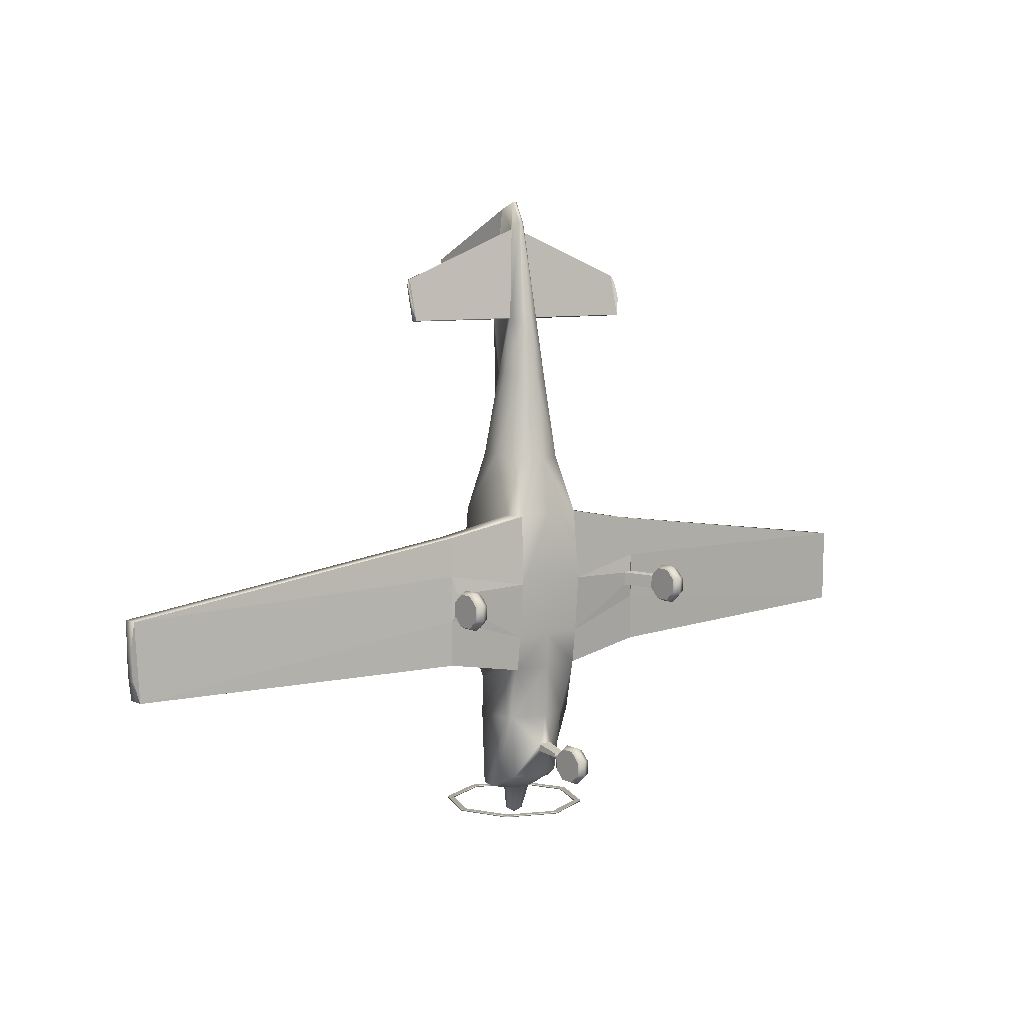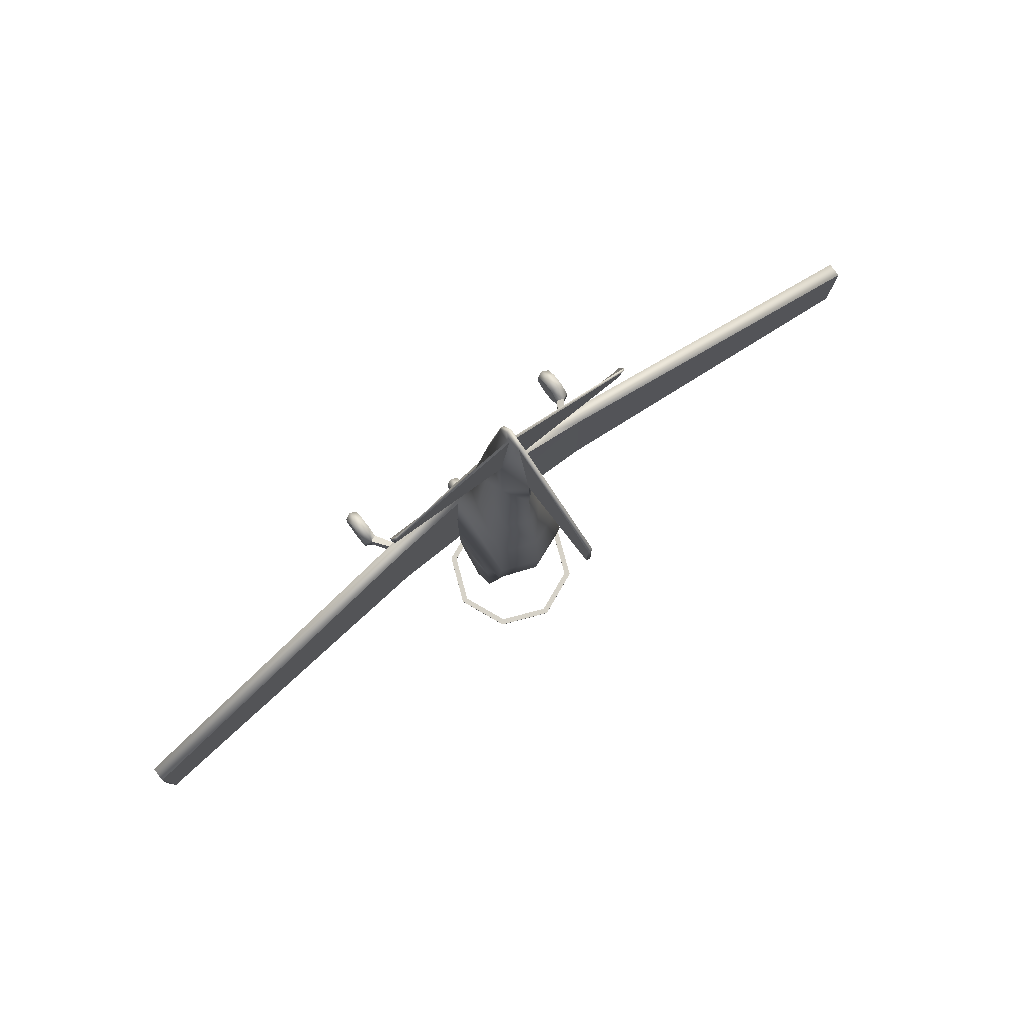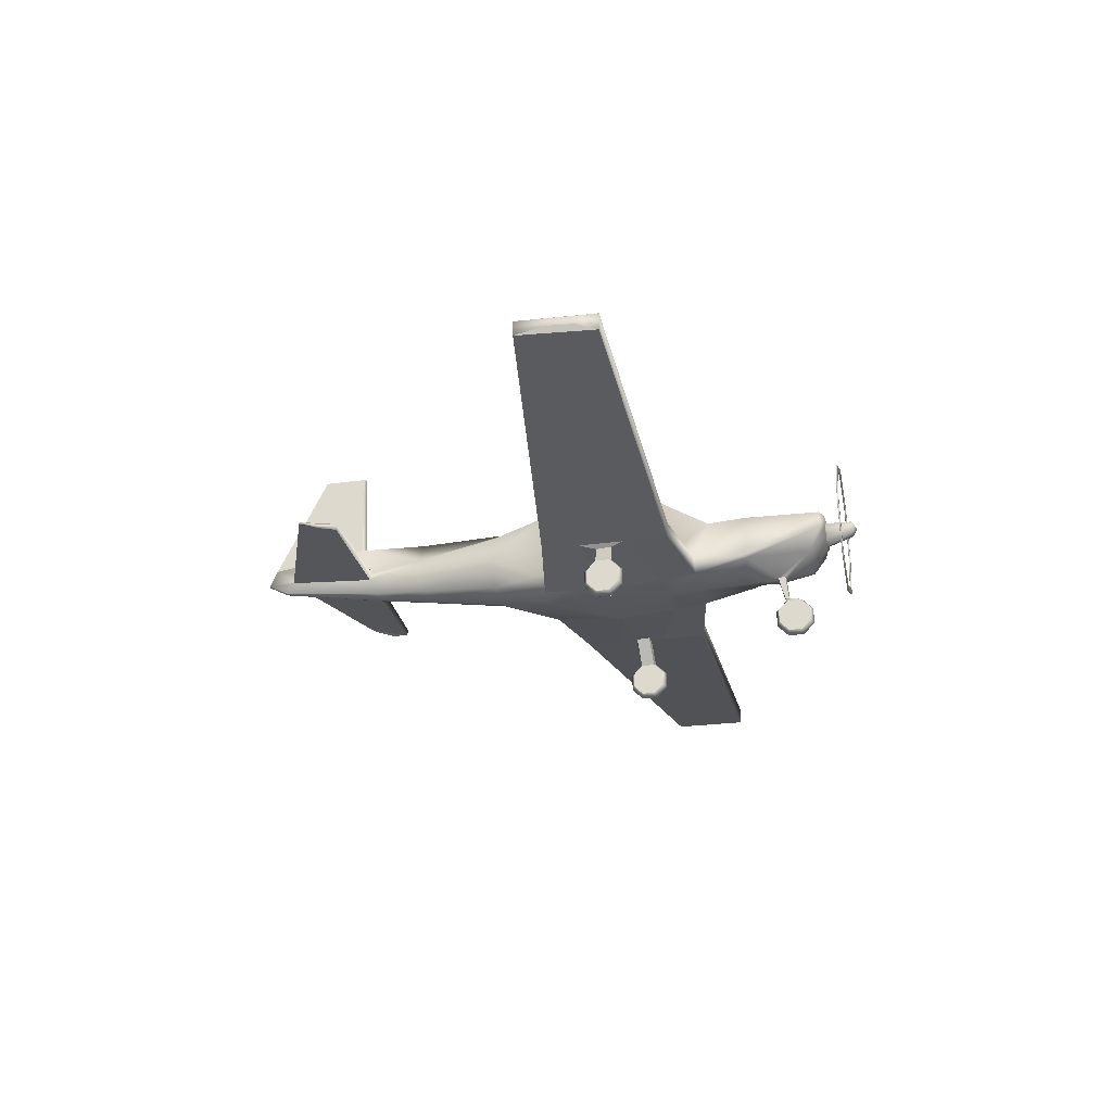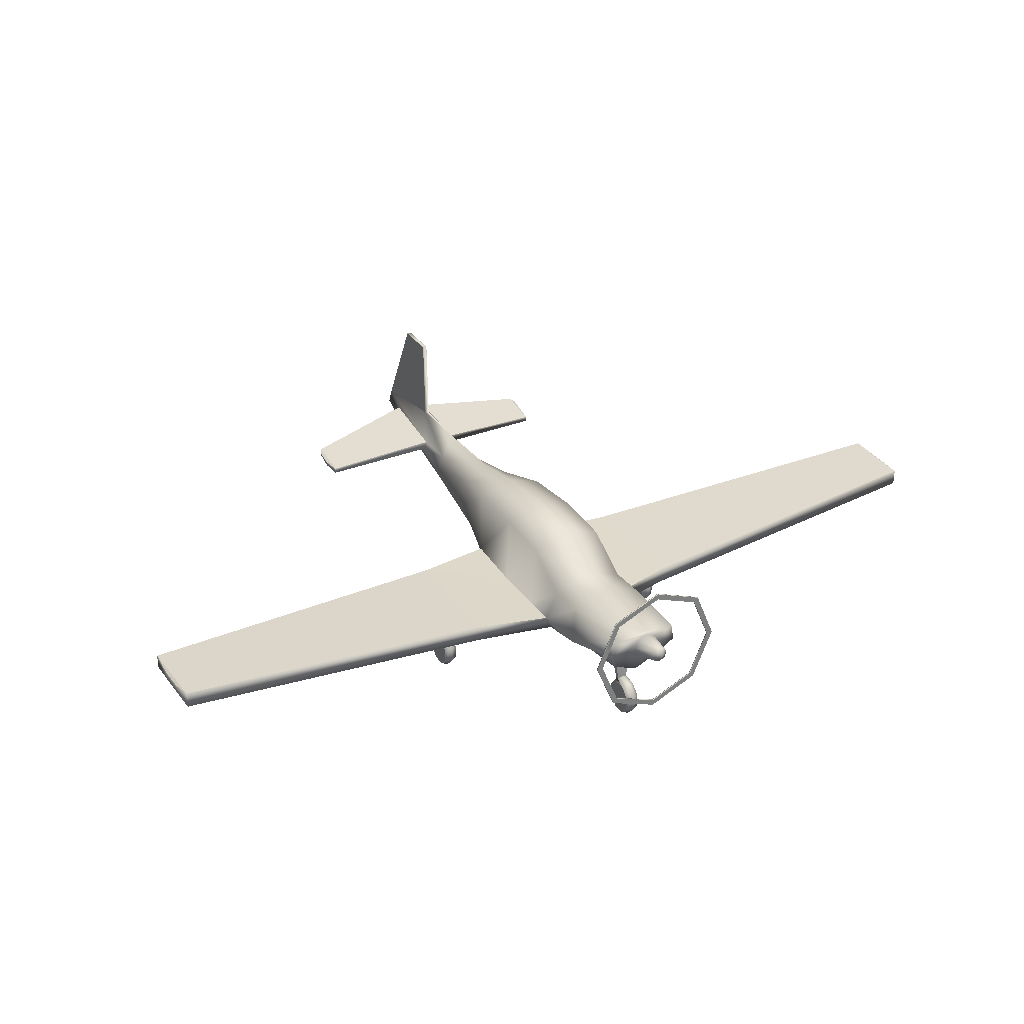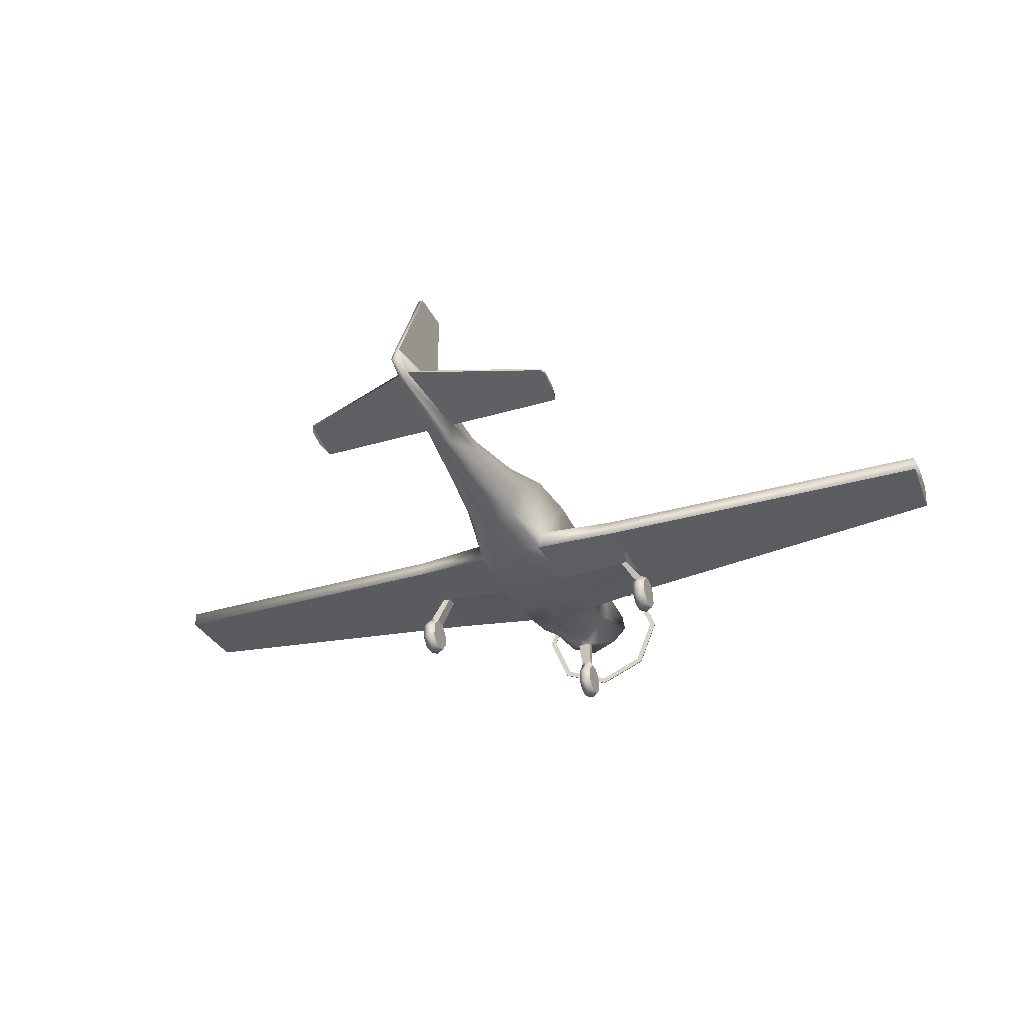
<metadata>
{"format":"obj","ext":"obj","renderer":"f3d","projection":"perspective","resolution":1024,"background":"white","views":[{"elev":7.5,"azim":-39.0,"up":"+Z"},{"elev":77.5,"azim":142.6,"up":"+Z"},{"elev":-27.0,"azim":102.3,"up":"+Y"},{"elev":31.9,"azim":150.9,"up":"+Y"},{"elev":-33.0,"azim":22.4,"up":"+Y"}]}
</metadata>
<code>
o M20P_Circle
v -0.5996 1.974 -2.745
v -0.8479 1.372 -2.745
v -0.5996 0.77 -2.745
v -0.5996 0.77 -2.762
v -0.5996 1.974 -2.762
v -0.8479 1.372 -2.762
v -0.5475 0.8222 -2.762
v -0.7743 1.372 -2.762
v -0.5475 0.8222 -2.745
v -0.5475 1.922 -2.745
v -0.5475 1.922 -2.762
v -0.7743 1.372 -2.745
v -1.569 -0.005849 0.1064
v -1.486 0.03193 0.09177
v -1.652 0.03193 0.09177
v -1.569 -0.003723 -0.08216
v -1.486 0.03372 -0.06676
v -1.652 0.03372 -0.06676
v -1.569 0.1363 -0.214
v -1.486 0.1515 -0.1776
v -1.652 0.2317 0.01466
v -1.652 0.1515 -0.1776
v -1.569 0.3323 -0.2118
v -1.486 0.3163 -0.1758
v -1.486 0.2317 0.01466
v -1.652 0.3163 -0.1758
v -1.569 0.4693 -0.07702
v -1.486 0.4315 -0.06244
v -1.652 0.4315 -0.06244
v -1.569 0.4672 0.1115
v -1.486 0.4297 0.09609
v -1.652 0.4297 0.09609
v -1.569 0.3271 0.2433
v -1.486 0.3119 0.2069
v -1.652 0.3119 0.2069
v -1.569 0.1312 0.2412
v -1.486 0.1472 0.2051
v -1.652 0.1472 0.2051
v -0.4395 1.745 0.9828
v -0.4715 0.9188 0.9828
v -0.4132 0.698 0.9828
v -0.4691 1.804 0.1545
v -0.5134 0.9188 0.1545
v -0.4428 0.6466 0.1545
v -0.4691 1.405 -1.109
v -0.5134 0.9188 -0.9243
v -0.4428 0.7482 -0.9243
v -0.419 1.439 -2.48
v -0.4565 1.228 -2.48
v -0.3228 0.9551 -2.332
v -0.2784 1.449 -2.54
v -0.2724 1.314 -2.54
v -0.2032 1.215 -2.54
v -0.1141 1.43 -2.54
v -0.1592 1.32 -2.54
v -0.1141 1.211 -2.54
v -0.06961 1.442 -2.859
v -0.09844 1.372 -2.859
v -0.06961 1.302 -2.859
v -0.1144 1.355 3.351
v -0.1618 1.242 3.368
v -0.1144 1.059 3.278
v -0.02764 1.227 4.534
v -1.433 0.7926 0.7981
v -1.419 0.9706 0.7981
v -1.435 0.7689 0.3358
v -1.435 0.7689 -0.743
v -1.419 0.9706 -0.743
v -5.484 1.174 0.1983
v -5.483 1.352 0.1984
v -5.444 1.15 -0.7103
v -5.442 1.352 -0.7102
v -5.5 1.238 -0.1589
v -5.498 1.327 -0.1588
v -5.487 1.226 -0.4652
v -5.485 1.327 -0.4652
v -1.595 1.242 3.368
v -1.595 1.316 3.357
v -0.03909 1.366 4.452
v -0.02764 1.393 4.448
v -1.595 1.366 3.859
v -1.595 1.393 3.857
v -1.632 1.271 3.584
v -1.632 1.321 3.58
v -1.632 1.343 3.788
v -1.632 1.371 3.786
v -0.4428 0.6974 -0.5096
v -0.4691 1.747 -0.5433
v -0.5134 0.9188 -0.5096
v -1.435 0.7689 -0.2036
v -0.3946 0.9138 -1.551
v -0.4503 1.444 -1.58
v -0.4869 0.9188 -1.551
v -0.1771 0.996 2.637
v -0.2504 1.239 2.707
v -0.1771 1.446 2.693
v -0.02665 1.565 4.694
v -0.02665 1.752 3.533
v -0.02665 2.82 4.065
v -0.02665 2.82 3.55
v -0.02764 1.357 4.783
v -0.08143 0.03193 -2.009
v -0.08143 0.03372 -2.167
v -0.08143 0.2317 -2.086
v -0.08143 0.1515 -2.278
v -0.08143 0.3163 -2.276
v -0.08143 0.4315 -2.163
v -0.08143 0.4297 -2.004
v -0.08143 0.3119 -1.894
v -0.08143 0.1472 -1.895
v -0.06285 0.4769 -1.982
v -0.06285 0.4778 -2.027
v -0.0852 0.7491 -1.909
v -0.0852 0.7642 -1.999
v -1.386 0.7218 0.1341
v -1.303 0.7313 0.1181
v -1.389 0.7329 -0.05403
v -1.305 0.7406 -0.04016
v -0.2803 0.8948 1.657
v -0.2803 1.595 1.685
v -0.3964 1.234 1.692
v 0.5996 1.974 -2.745
v 0.8479 1.372 -2.745
v 0.5996 0.77 -2.745
v 0.5996 0.77 -2.762
v 0.5996 1.974 -2.762
v 0.8479 1.372 -2.762
v 0.5475 0.8222 -2.762
v 0.7743 1.372 -2.762
v 0.5475 0.8222 -2.745
v 0.5475 1.922 -2.745
v 0.5475 1.922 -2.762
v 0.7743 1.372 -2.745
v 0 2.224 -2.745
v 0 0.5205 -2.745
v 0 0.5205 -2.762
v 0 2.224 -2.762
v 0 0.5945 -2.745
v 0 2.15 -2.745
v 0 2.15 -2.762
v 0 0.5945 -2.762
v 1.569 -0.005849 0.1064
v 1.486 0.03193 0.09177
v 1.652 0.03193 0.09177
v 1.569 -0.003723 -0.08216
v 1.486 0.03372 -0.06676
v 1.652 0.03372 -0.06676
v 1.569 0.1363 -0.214
v 1.486 0.1515 -0.1776
v 1.652 0.2317 0.01466
v 1.652 0.1515 -0.1776
v 1.569 0.3323 -0.2118
v 1.486 0.3163 -0.1758
v 1.486 0.2317 0.01466
v 1.652 0.3163 -0.1758
v 1.569 0.4693 -0.07702
v 1.486 0.4315 -0.06244
v 1.652 0.4315 -0.06244
v 1.569 0.4672 0.1115
v 1.486 0.4297 0.09609
v 1.652 0.4297 0.09609
v 1.569 0.3271 0.2433
v 1.486 0.3119 0.2069
v 1.652 0.3119 0.2069
v 1.569 0.1312 0.2412
v 1.486 0.1472 0.2051
v 1.652 0.1472 0.2051
v 0 1.904 0.9828
v 0.4395 1.745 0.9828
v 0.4715 0.9188 0.9828
v 0.4132 0.698 0.9828
v 0 0.7023 0.9828
v 0 1.985 0.1545
v 0.4691 1.804 0.1545
v 0.5134 0.9188 0.1545
v 0.4428 0.6466 0.1545
v 0 0.6772 0.1545
v 0 1.585 -1.109
v 0.4691 1.405 -1.109
v 0.5134 0.9188 -0.9243
v 0.4428 0.7482 -0.9243
v 0 0.7123 -0.9243
v 0 1.487 -2.48
v 0.419 1.439 -2.48
v 0.4565 1.228 -2.48
v 0.3228 0.9551 -2.332
v 0 0.8208 -2.332
v 0 1.491 -2.54
v 0.2784 1.449 -2.54
v 0.2724 1.314 -2.54
v 0.2032 1.215 -2.54
v 0 1.146 -2.54
v 0 1.475 -2.54
v 0.1141 1.43 -2.54
v 0.1592 1.32 -2.54
v 0.1141 1.211 -2.54
v 0 1.166 -2.54
v 0 1.471 -2.859
v 0.06961 1.442 -2.859
v 0.09844 1.372 -2.859
v 0.06961 1.302 -2.859
v 0 1.273 -2.859
v 0 1.372 -2.917
v 0.1144 1.355 3.351
v 0.1618 1.242 3.368
v 0.1144 1.059 3.278
v 0 1.011 3.278
v 0.02764 1.227 4.534
v 0 1.216 4.534
v 1.433 0.7926 0.7981
v 1.419 0.9706 0.7981
v 1.435 0.7689 0.3358
v 1.435 0.7689 -0.743
v 1.419 0.9706 -0.743
v 5.484 1.174 0.1983
v 5.483 1.352 0.1984
v 5.444 1.15 -0.7103
v 5.442 1.352 -0.7102
v 5.5 1.238 -0.1589
v 5.498 1.327 -0.1588
v 5.487 1.226 -0.4652
v 5.485 1.327 -0.4652
v 1.595 1.242 3.368
v 1.595 1.316 3.357
v 0.03909 1.366 4.452
v 0.02764 1.393 4.448
v 1.595 1.366 3.859
v 1.595 1.393 3.857
v 1.632 1.271 3.584
v 1.632 1.321 3.58
v 1.632 1.343 3.788
v 1.632 1.371 3.786
v 0.4428 0.6974 -0.5096
v 0 0.6947 -0.5096
v 0.4691 1.747 -0.5433
v 0.5134 0.9188 -0.5096
v 0 1.928 -0.5433
v 1.435 0.7689 -0.2036
v 0.3946 0.9138 -1.551
v 0 0.7463 -1.551
v 0.4503 1.444 -1.58
v 0.4869 0.9188 -1.551
v 0 1.586 -1.58
v 0 0.9267 2.637
v 0.1771 0.996 2.637
v 0.2504 1.239 2.707
v 0.1771 1.446 2.693
v 0 1.741 2.708
v 0.02665 1.565 4.694
v 0 1.567 4.697
v 0.02665 1.752 3.533
v 0 1.759 3.473
v 0.02665 2.82 4.065
v 0 2.815 4.068
v 0.02665 2.82 3.55
v 0 2.82 3.523
v 0 1.345 4.783
v 0.02764 1.357 4.783
v 0 -0.005849 -1.994
v 0.08143 0.03193 -2.009
v 0 -0.003723 -2.183
v 0.08143 0.03372 -2.167
v 0 0.1363 -2.314
v 0.08143 0.2317 -2.086
v 0.08143 0.1515 -2.278
v 0 0.3323 -2.312
v 0.08143 0.3163 -2.276
v 0 0.4693 -2.177
v 0.08143 0.4315 -2.163
v 0 0.4672 -1.989
v 0.08143 0.4297 -2.004
v 0 0.3271 -1.857
v 0.08143 0.3119 -1.894
v 0 0.1312 -1.859
v 0.08143 0.1472 -1.895
v 0 0.4972 -1.977
v 0.06285 0.4769 -1.982
v 0.06285 0.4778 -2.027
v 0 0.4984 -2.031
v 0 0.7505 -1.906
v 0.0852 0.7491 -1.909
v 0.0852 0.7642 -1.999
v 0 0.7662 -2.005
v 1.386 0.7218 0.1341
v 1.303 0.7313 0.1181
v 1.389 0.7329 -0.05403
v 1.305 0.7406 -0.04016
v 0.2803 0.8948 1.657
v 0.2803 1.595 1.685
v 0 1.779 1.655
v 0 0.7898 1.657
v 0.3964 1.234 1.692
f 8 6 5 11
f 139 134 1 10
f 9 3 135 138
f 7 4 6 8
f 10 1 2 12
f 141 136 4 7
f 11 5 137 140
f 12 2 3 9
f 31 34 25
f 18 15 21
f 22 18 21
f 14 17 25
f 27 30 115 117
f 38 35 21
f 34 37 25
f 17 20 25
f 32 29 21
f 15 38 21
f 29 26 21
f 37 14 25
f 20 24 25
f 35 32 21
f 24 28 25
f 26 22 21
f 28 31 25
f 44 41 64 66
f 89 46 68
f 61 79 81 77
f 44 66 115 116
f 40 43 65
f 43 89 68 65
f 64 69 66
f 69 73 75 71
f 70 72 76 74
f 78 84 86 82
f 77 81 85 83
f 47 87 90 67
f 67 90 71
f 97 99 100 98
f 103 102 104
f 105 103 104
f 110 109 104
f 108 107 104
f 102 110 104
f 107 106 104
f 109 108 104
f 106 105 104
f 112 111 113 114
f 111 276 280 113
f 279 112 114 283
f 66 90 117 115
f 30 31 116 115
f 31 28 118 116
f 28 27 117 118
f 87 118 117 90
f 44 116 118 87
f 69 71 90 66
f 70 65 68 72
f 78 82 80 60
f 129 132 126 127
f 139 131 122 134
f 130 138 135 124
f 128 129 127 125
f 131 133 123 122
f 141 128 125 136
f 132 140 137 126
f 133 130 124 123
f 160 154 163
f 147 150 144
f 151 150 147
f 143 154 146
f 156 286 284 159
f 167 150 164
f 163 154 166
f 146 154 149
f 161 150 158
f 144 150 167
f 158 150 155
f 166 154 143
f 149 154 153
f 164 150 161
f 153 154 157
f 155 150 151
f 157 154 160
f 176 212 210 171
f 236 214 180
f 205 223 227 225
f 176 285 284 212
f 170 211 175
f 175 211 214 236
f 210 212 215
f 215 217 221 219
f 216 220 222 218
f 224 228 232 230
f 223 229 231 227
f 181 213 238 233
f 213 217 238
f 249 251 255 253
f 262 264 260
f 265 264 262
f 275 264 273
f 271 264 269
f 260 264 275
f 269 264 267
f 273 264 271
f 267 264 265
f 278 282 281 277
f 277 281 280 276
f 279 283 282 278
f 212 284 286 238
f 159 284 285 160
f 160 285 287 157
f 157 287 286 156
f 233 238 286 287
f 176 233 287 285
f 215 212 238 217
f 216 218 214 211
f 224 204 226 228
f 134 137 5 1
f 2 6 4 3
f 1 5 6 2
f 3 4 136 135
f 9 138 141 7
f 7 8 12 9
f 11 140 139 10
f 12 8 11 10
f 13 16 17 14
f 13 15 18 16
f 16 19 20 17
f 18 22 19 16
f 19 23 24 20
f 22 26 23 19
f 23 27 28 24
f 26 29 27 23
f 29 32 30 27
f 30 33 34 31
f 32 35 33 30
f 33 36 37 34
f 35 38 36 33
f 36 13 14 37
f 38 15 13 36
f 172 41 44 177
f 40 39 42 43
f 39 168 173 42
f 234 87 47 182
f 89 88 45 46
f 88 237 178 45
f 113 91 50 114
f 93 92 48 49
f 91 93 49 50
f 92 243 183 48
f 187 50 53 192
f 49 48 51 52
f 50 49 52 53
f 48 183 188 51
f 51 188 193 54
f 192 53 56 197
f 52 51 54 55
f 53 52 55 56
f 56 55 58 59
f 54 193 198 57
f 197 56 59 202
f 55 54 57 58
f 59 58 203
f 57 198 203
f 202 59 203
f 58 57 203
f 94 244 207 62
f 96 95 61 60
f 95 94 62 61
f 96 60 98
f 61 62 63
f 248 96 98 252
f 62 207 209 63
f 67 71 72 68
f 46 47 67 68
f 41 40 65 64
f 65 70 69 64
f 69 70 74 73
f 72 71 75 76
f 83 85 86 84
f 60 61 77 78
f 79 80 82 81
f 78 77 83 84
f 81 82 86 85
f 60 97 98
f 74 76 75 73
f 42 173 237 88
f 43 42 88 89
f 177 44 87 234
f 45 178 243 92
f 47 46 93 91
f 46 45 92 93
f 182 47 91 240
f 290 120 96 248
f 121 119 94 95
f 120 121 95 96
f 119 291 244 94
f 97 250 254 99
f 252 98 100 256
f 79 63 101 80
f 97 101 257 250
f 63 209 257 101
f 259 102 103 261
f 103 105 263 261
f 105 106 266 263
f 106 107 268 266
f 108 270 276 111
f 108 109 272 270
f 109 110 274 272
f 110 102 259 274
f 107 108 111 112
f 268 107 112 279
f 50 187 283 114
f 113 280 240 91
f 41 172 291 119
f 39 40 121 120
f 40 41 119 121
f 168 39 120 290
f 97 80 101
f 99 254 256 100
f 80 97 60
f 63 79 61
f 134 122 126 137
f 123 124 125 127
f 122 123 127 126
f 124 135 136 125
f 130 128 141 138
f 128 130 133 129
f 132 131 139 140
f 133 131 132 129
f 142 143 146 145
f 142 145 147 144
f 145 146 149 148
f 147 145 148 151
f 148 149 153 152
f 151 148 152 155
f 152 153 157 156
f 155 152 156 158
f 158 156 159 161
f 159 160 163 162
f 161 159 162 164
f 162 163 166 165
f 164 162 165 167
f 165 166 143 142
f 167 165 142 144
f 172 177 176 171
f 170 175 174 169
f 169 174 173 168
f 234 182 181 233
f 236 180 179 235
f 235 179 178 237
f 281 282 186 239
f 242 185 184 241
f 239 186 185 242
f 241 184 183 243
f 187 192 191 186
f 185 190 189 184
f 186 191 190 185
f 184 189 188 183
f 189 194 193 188
f 192 197 196 191
f 190 195 194 189
f 191 196 195 190
f 196 201 200 195
f 194 199 198 193
f 197 202 201 196
f 195 200 199 194
f 201 203 200
f 199 203 198
f 202 203 201
f 200 203 199
f 245 206 207 244
f 247 204 205 246
f 246 205 206 245
f 247 251 204
f 205 208 206
f 248 252 251 247
f 206 208 209 207
f 213 214 218 217
f 180 214 213 181
f 171 210 211 170
f 211 210 215 216
f 215 219 220 216
f 218 222 221 217
f 229 230 232 231
f 204 224 223 205
f 225 227 228 226
f 224 230 229 223
f 227 231 232 228
f 204 251 249
f 220 219 221 222
f 174 235 237 173
f 175 236 235 174
f 177 234 233 176
f 179 241 243 178
f 181 239 242 180
f 180 242 241 179
f 182 240 239 181
f 290 248 247 289
f 292 246 245 288
f 289 247 246 292
f 288 245 244 291
f 249 253 254 250
f 252 256 255 251
f 225 226 258 208
f 249 250 257 258
f 208 258 257 209
f 259 261 262 260
f 262 261 263 265
f 265 263 266 267
f 267 266 268 269
f 271 277 276 270
f 271 270 272 273
f 273 272 274 275
f 275 274 259 260
f 269 278 277 271
f 268 279 278 269
f 186 282 283 187
f 281 239 240 280
f 171 288 291 172
f 169 289 292 170
f 170 292 288 171
f 168 290 289 169
f 249 258 226
f 253 255 256 254
f 226 204 249
f 208 205 225

</code>
